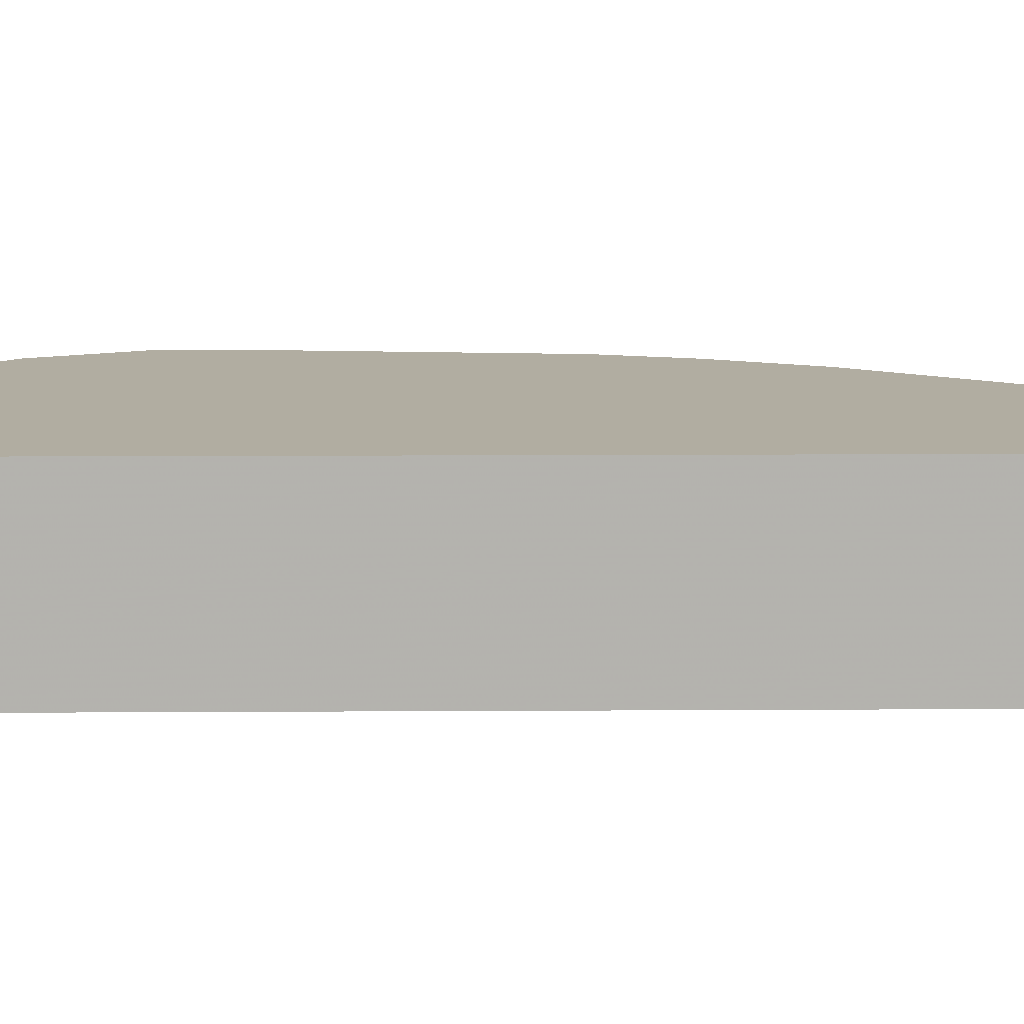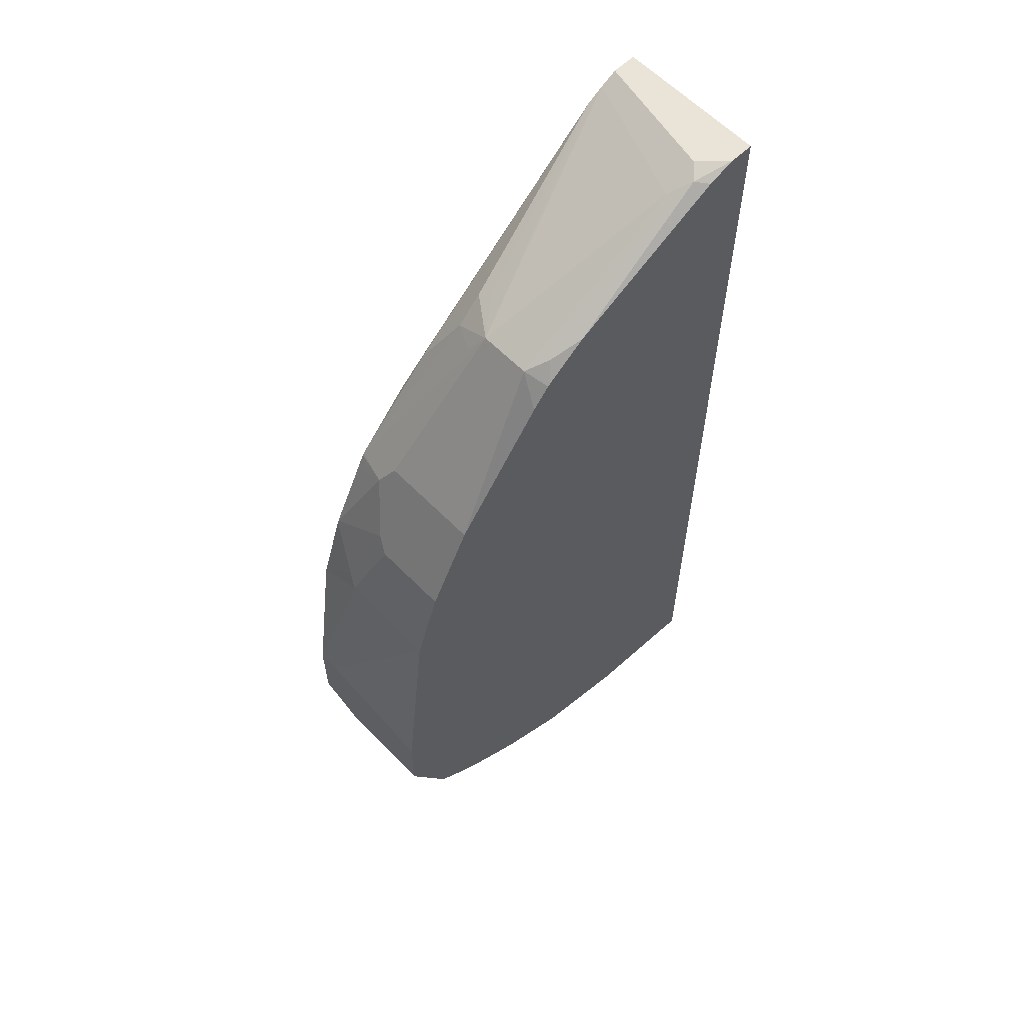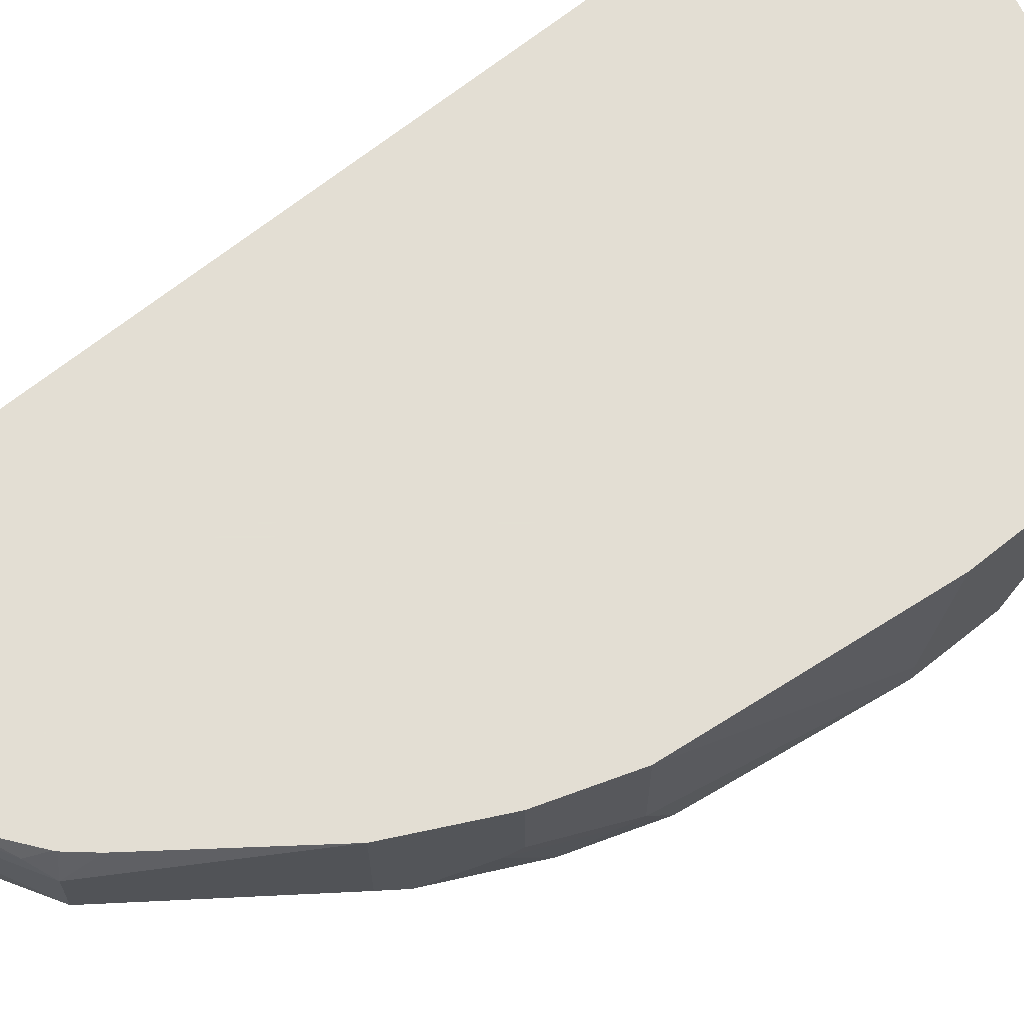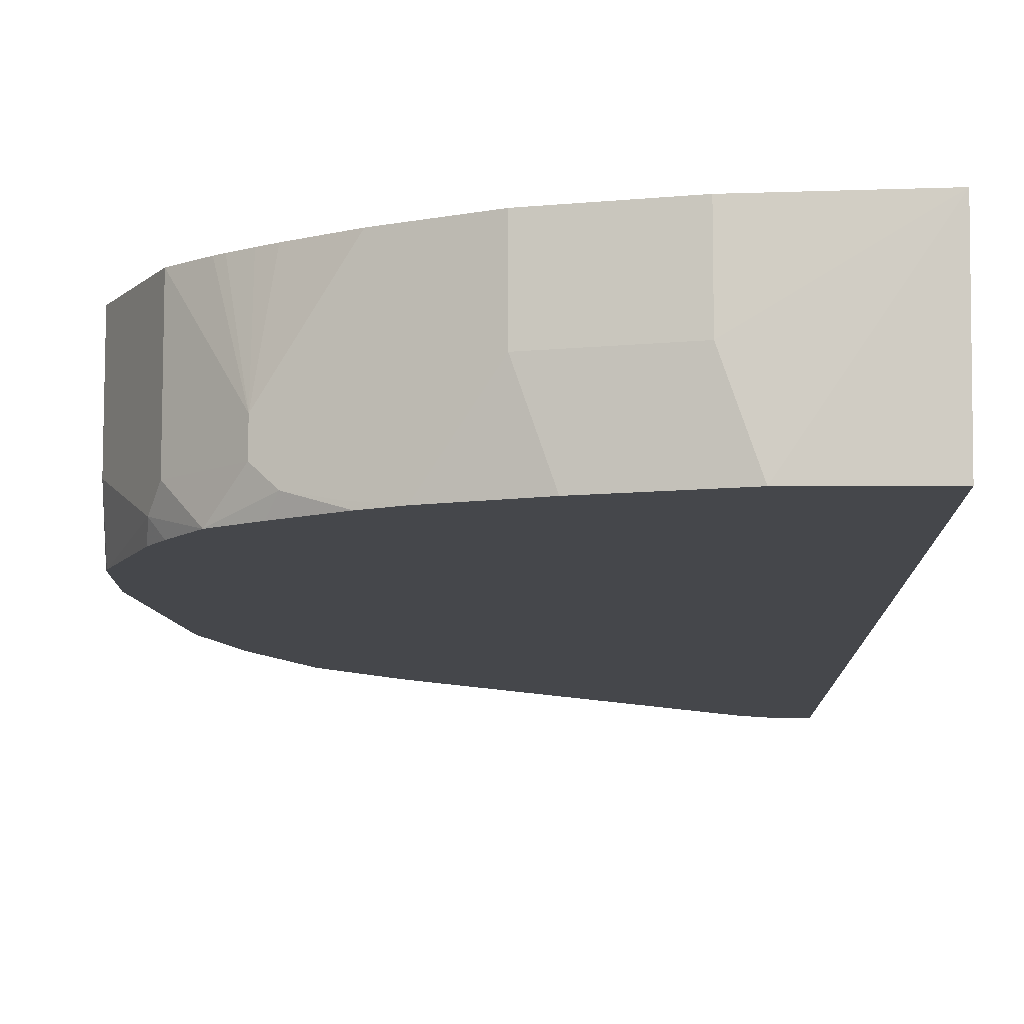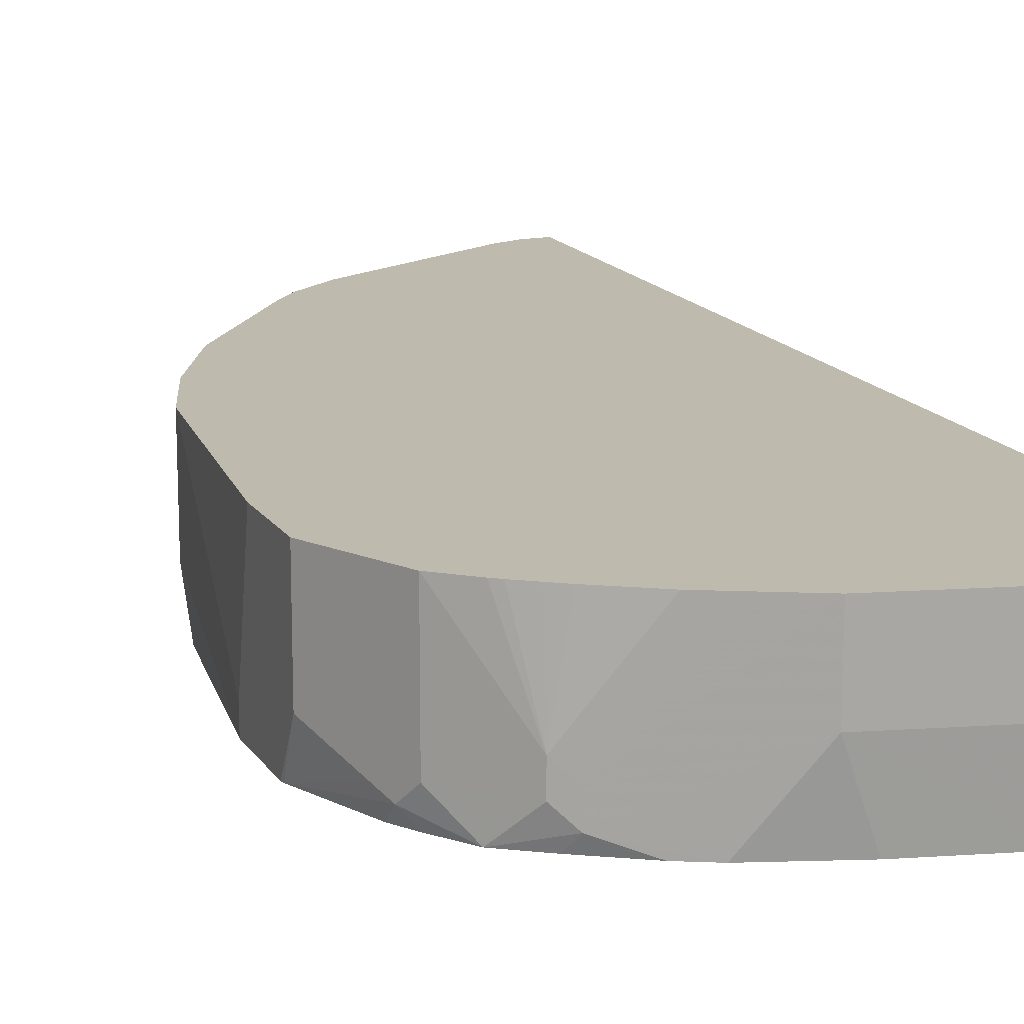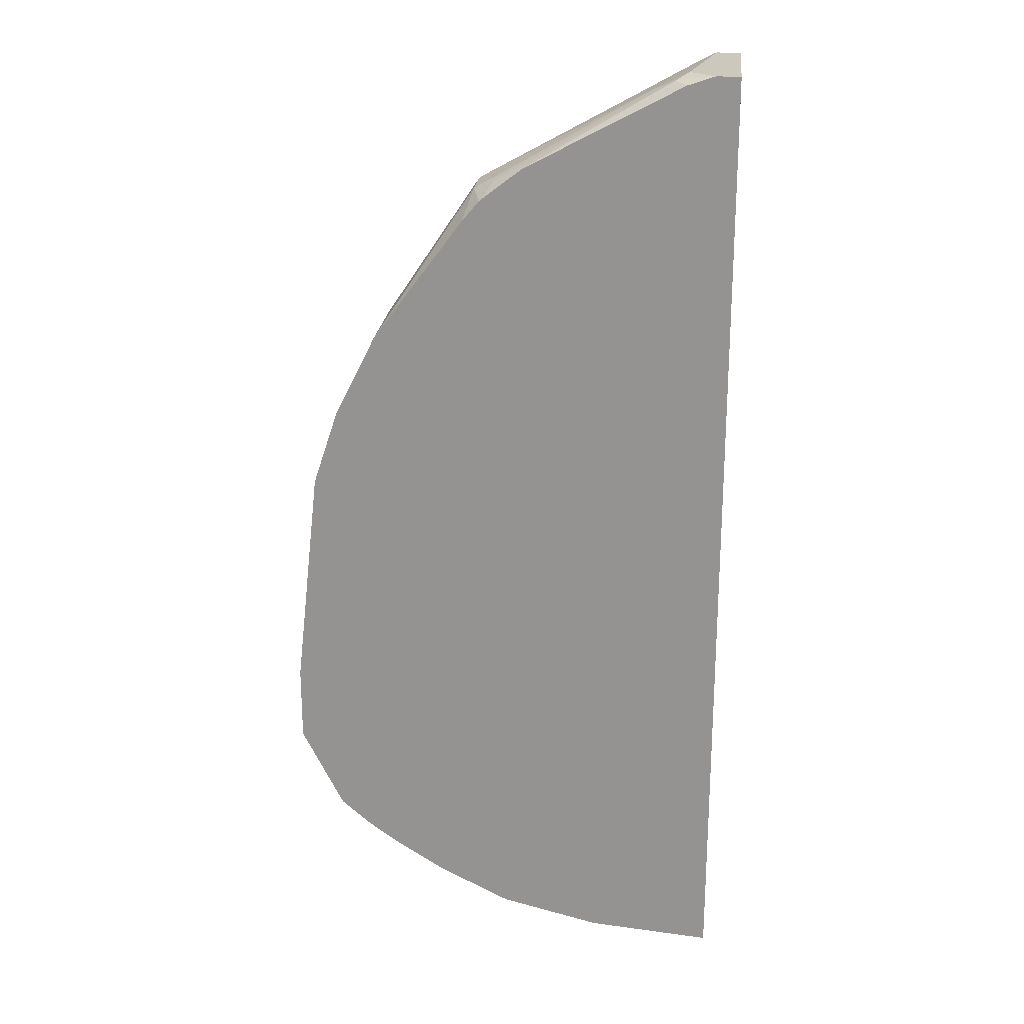
<metadata>
{"format":"obj","ext":"obj","renderer":"f3d","projection":"perspective","resolution":1024,"background":"white","views":[{"elev":10.3,"azim":89.1,"up":"+Z"},{"elev":60.8,"azim":-44.0,"up":"+Y"},{"elev":67.2,"azim":-128.8,"up":"+Z"},{"elev":-10.3,"azim":0.3,"up":"+Z"},{"elev":15.6,"azim":-21.9,"up":"+Z"},{"elev":22.2,"azim":5.9,"up":"+Y"}]}
</metadata>
<code>
v -0.2189 0.3768 -0.2953
v -0.238 0.3768 -0.2953
v -0.2189 0.3768 -0.1798
v -0.2189 -0.3767 -0.2953
v -0.2578 0.3768 -0.1983
v -0.2512 0.3701 -0.2953
v -0.238 0.3768 -0.1798
v -0.2189 -0.3857 -0.1798
v -0.2975 -0.3767 -0.2953
v -0.2842 0.3635 -0.1983
v -0.2677 0.3718 -0.1884
v -0.2642 0.3625 -0.2953
v -0.423 0.2842 -0.238
v -0.2591 0.3696 -0.1798
v -0.3173 -0.3767 -0.1798
v -0.3173 -0.3767 -0.238
v -0.3966 -0.3569 -0.238
v -0.3768 -0.3569 -0.2953
v -0.423 0.2842 -0.1983
v -0.4065 0.2924 -0.1884
v -0.3834 0.304 -0.1798
v -0.4015 0.2875 -0.2677
v -0.399 0.2924 -0.2578
v -0.4564 0.1951 -0.2953
v -0.4387 0.2181 -0.2925
v -0.4412 0.228 -0.2875
v -0.4214 0.2676 -0.2677
v -0.4313 0.2676 -0.2479
v -0.502 0.1461 -0.2953
v -0.5023 0.1652 -0.2578
v -0.3966 -0.3569 -0.1798
v -0.4891 -0.3106 -0.2842
v -0.4627 -0.3239 -0.2908
v -0.4362 -0.3371 -0.2953
v -0.4306 0.2619 -0.1798
v -0.4169 0.278 -0.1798
v -0.4151 0.2796 -0.1798
v -0.5023 0.1652 -0.1798
v -0.4641 0.1872 -0.2953
v -0.503 0.1446 -0.2953
v -0.5106 0.1487 -0.2677
v -0.5304 0.109 -0.2479
v -0.5288 0.1123 -0.238
v -0.423 -0.3437 -0.1798
v -0.4891 -0.3106 -0.2644
v -0.5023 -0.304 -0.271
v -0.5222 -0.2841 -0.2953
v -0.4953 -0.3026 -0.2953
v -0.4582 -0.326 -0.2953
v -0.5288 0.1123 -0.1798
v -0.5088 0.1329 -0.2953
v -0.5354 0.07926 -0.2953
v -0.5362 0.07709 -0.2953
v -0.5503 0.04955 -0.2677
v -0.5354 0.09911 -0.238
v -0.5354 0.09911 -0.1798
v -0.4349 -0.3377 -0.1798
v -0.5023 -0.304 -0.2512
v -0.4547 -0.3278 -0.1798
v -0.542 -0.2644 -0.271
v -0.5486 -0.2512 -0.2842
v -0.54 -0.2582 -0.2953
v -0.5552 0.01977 -0.2953
v -0.5552 0.03963 -0.2578
v -0.5552 0.03963 -0.1798
v -0.4906 -0.3049 -0.1798
v -0.5012 -0.2975 -0.1798
v -0.5142 -0.2882 -0.1798
v -0.52 -0.2836 -0.1798
v -0.542 -0.2644 -0.1798
v -0.5552 -0.2379 -0.2776
v -0.5744 -0.1809 -0.2953
v -0.5498 -0.2418 -0.2953
v -0.5405 -0.2574 -0.2953
v -0.5751 -0.1189 -0.2953
v -0.5751 -0.1189 -0.2776
v -0.5751 -0.1388 -0.1798
v -0.5552 -0.2379 -0.1798
v -0.5751 -0.1982 -0.2578
v -0.5751 -0.1785 -0.2953
v -0.5751 -0.1982 -0.1798
f 42 50 43
f 30 41 42
f 30 42 43
f 30 43 50
f 30 50 38
f 31 44 45
f 32 45 58
f 32 58 46
f 32 47 48
f 32 48 49
f 32 49 33
f 40 51 41
f 41 51 52
f 41 52 42
f 29 41 30
f 42 52 53
f 32 46 47
f 33 49 34
f 19 38 35
f 27 29 28
f 15 17 16
f 42 53 54
f 17 31 45
f 17 45 32
f 17 32 33
f 17 33 34
f 17 34 18
f 29 40 41
f 19 35 36
f 19 37 20
f 20 37 21
f 22 26 27
f 24 39 26
f 24 26 25
f 26 39 29
f 26 29 27
f 19 36 37
f 42 54 64
f 60 78 71
f 42 55 56
f 61 72 73
f 61 73 74
f 61 74 62
f 63 75 64
f 64 75 76
f 64 76 65
f 65 76 77
f 61 71 72
f 71 79 72
f 71 81 79
f 72 79 80
f 75 80 79
f 75 79 81
f 75 81 77
f 75 77 76
f 15 31 17
f 71 78 81
f 60 71 61
f 60 70 78
f 58 69 70
f 42 56 50
f 44 57 45
f 45 57 59
f 45 59 58
f 46 58 70
f 46 70 60
f 46 60 47
f 47 60 61
f 47 61 62
f 53 63 54
f 54 63 64
f 55 64 65
f 55 65 56
f 58 59 66
f 58 66 67
f 58 67 68
f 58 68 69
f 42 64 55
f 13 38 19
f 1 48 47
f 13 29 30
f 1 51 40
f 1 40 29
f 1 29 39
f 1 39 24
f 1 24 12
f 1 12 6
f 1 6 2
f 1 52 51
f 2 6 5
f 3 14 21
f 3 21 37
f 3 37 36
f 3 36 35
f 3 35 38
f 3 38 50
f 3 50 56
f 3 7 14
f 3 56 65
f 1 53 52
f 1 75 63
f 13 30 38
f 1 2 5
f 1 5 7
f 1 7 3
f 1 3 8
f 1 8 4
f 1 4 9
f 1 63 53
f 1 9 18
f 1 34 49
f 1 49 48
f 1 47 62
f 1 62 74
f 1 74 73
f 1 73 72
f 1 80 75
f 1 18 34
f 3 65 77
f 1 72 80
f 3 81 78
f 9 16 17
f 9 17 18
f 10 13 19
f 10 19 11
f 11 19 20
f 11 20 21
f 12 22 23
f 8 16 9
f 12 23 13
f 12 25 26
f 12 26 22
f 13 23 22
f 13 22 27
f 13 27 28
f 3 77 81
f 13 28 29
f 12 24 25
f 8 15 16
f 11 21 14
f 6 13 10
f 3 70 69
f 7 11 14
f 3 69 68
f 3 68 67
f 3 67 66
f 3 66 59
f 3 78 70
f 3 57 44
f 3 44 31
f 3 59 57
f 3 15 8
f 4 8 9
f 5 6 10
f 5 10 11
f 5 11 7
f 3 31 15
f 6 12 13

</code>
